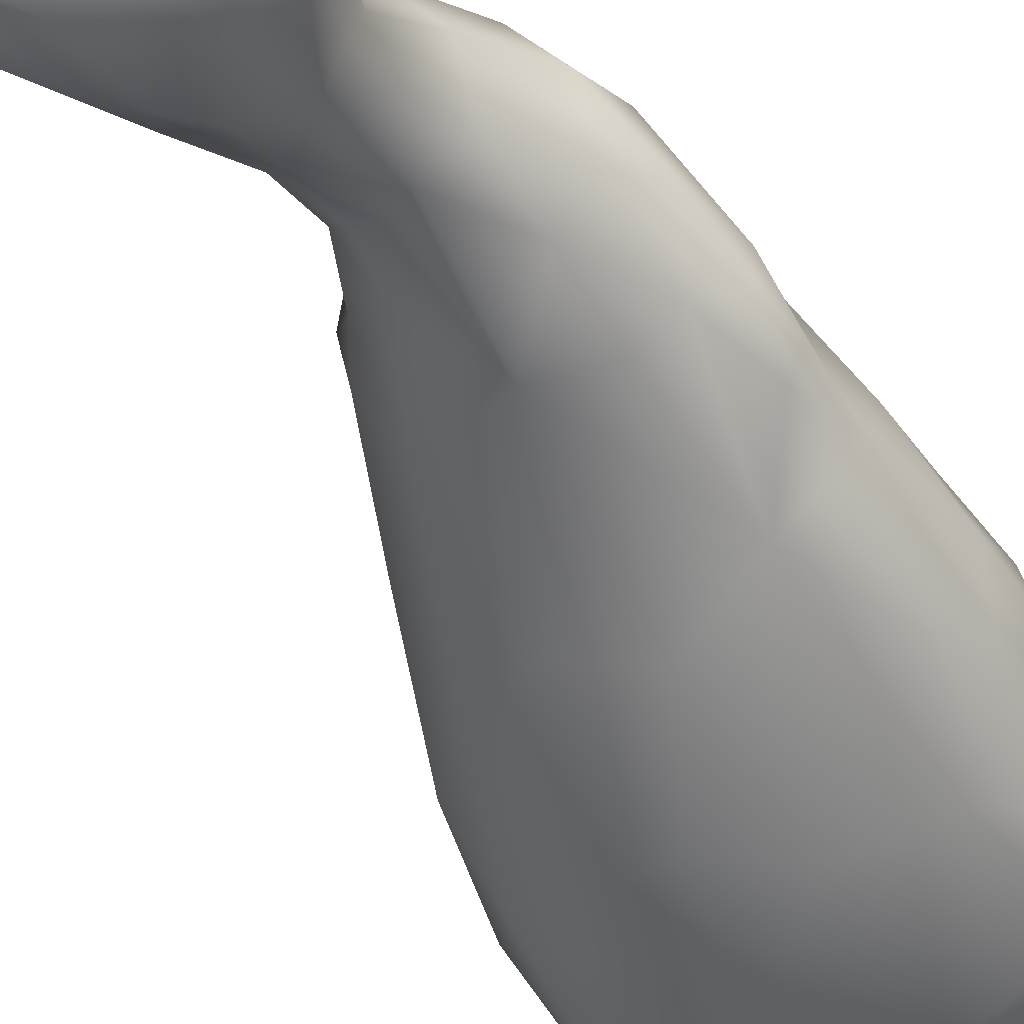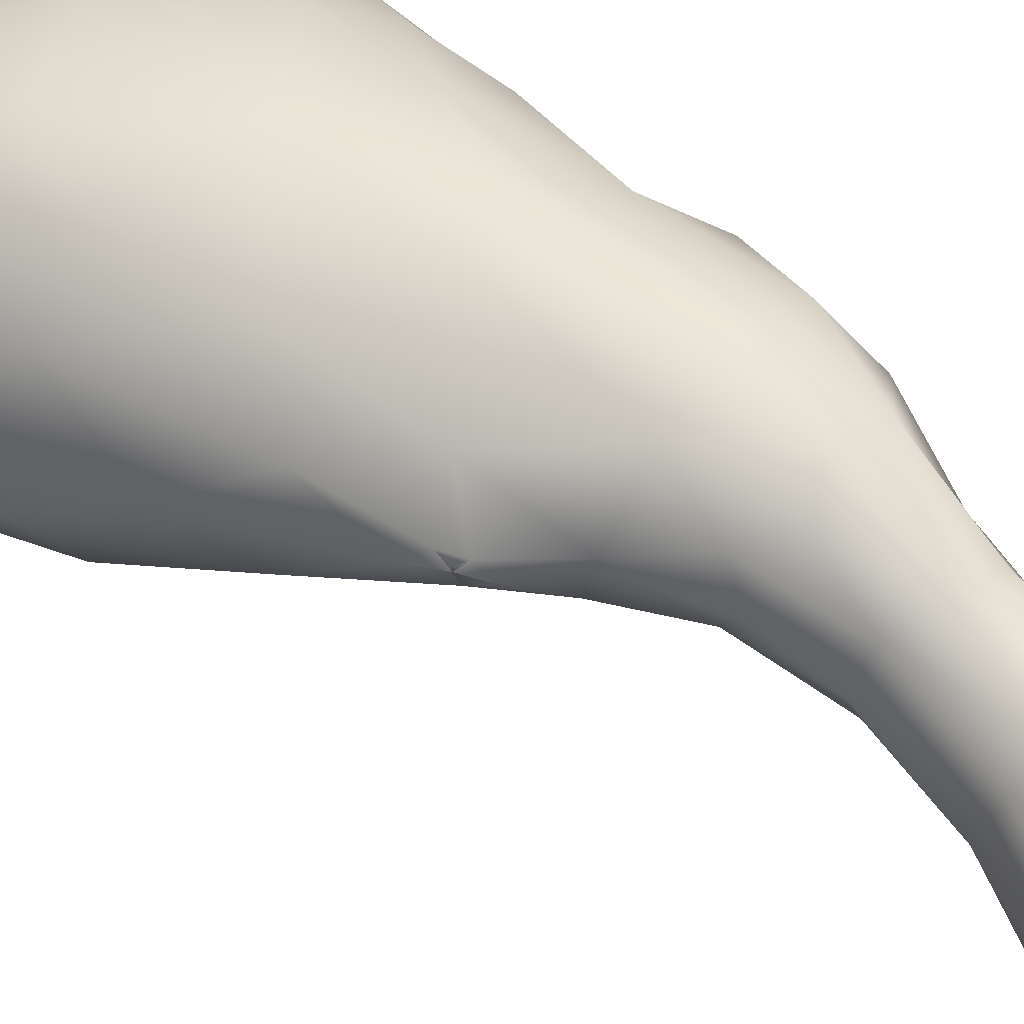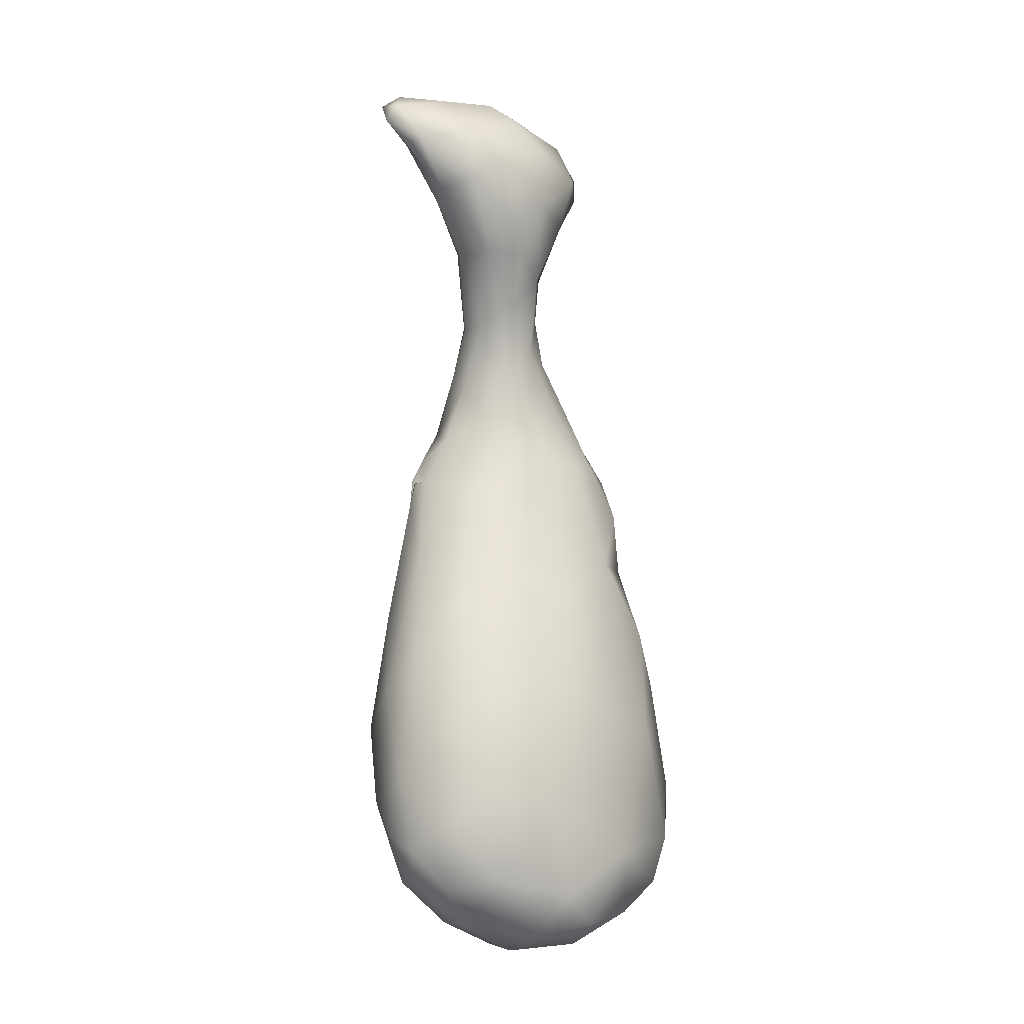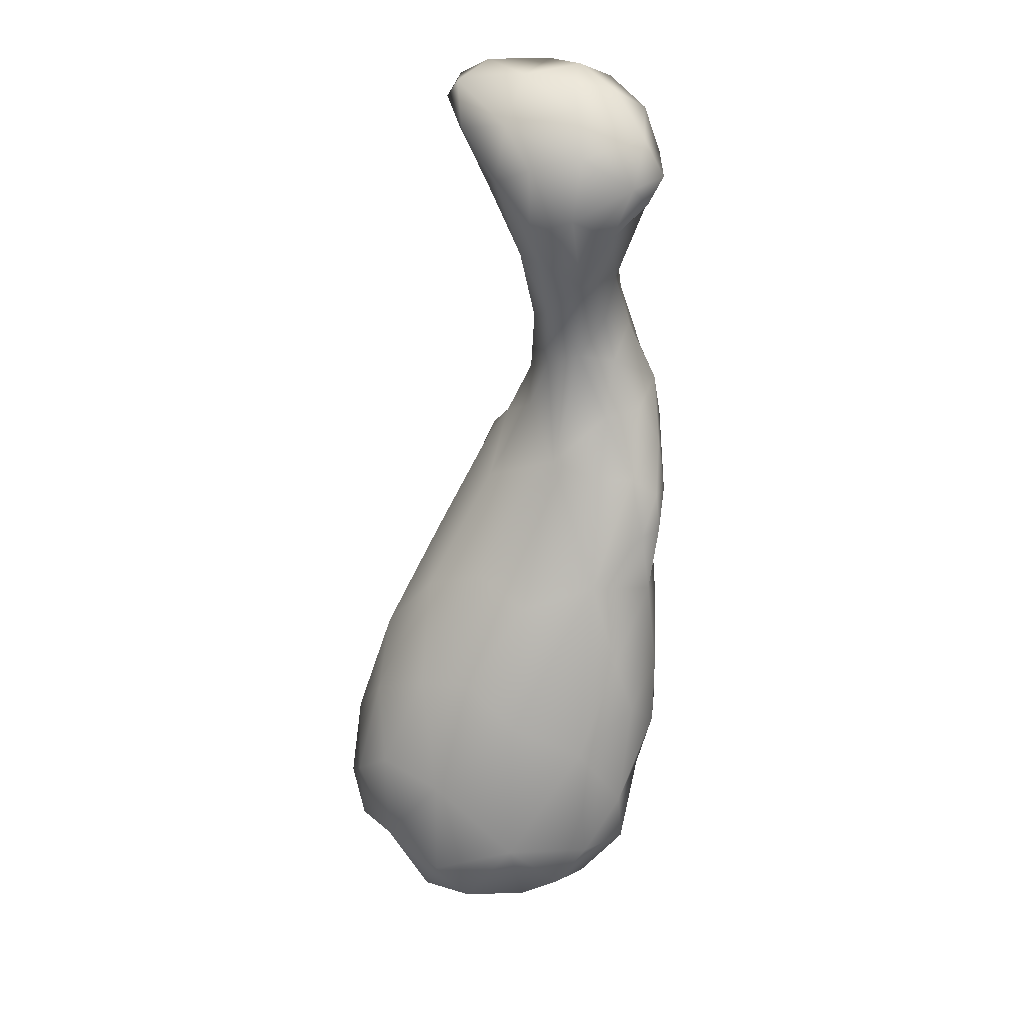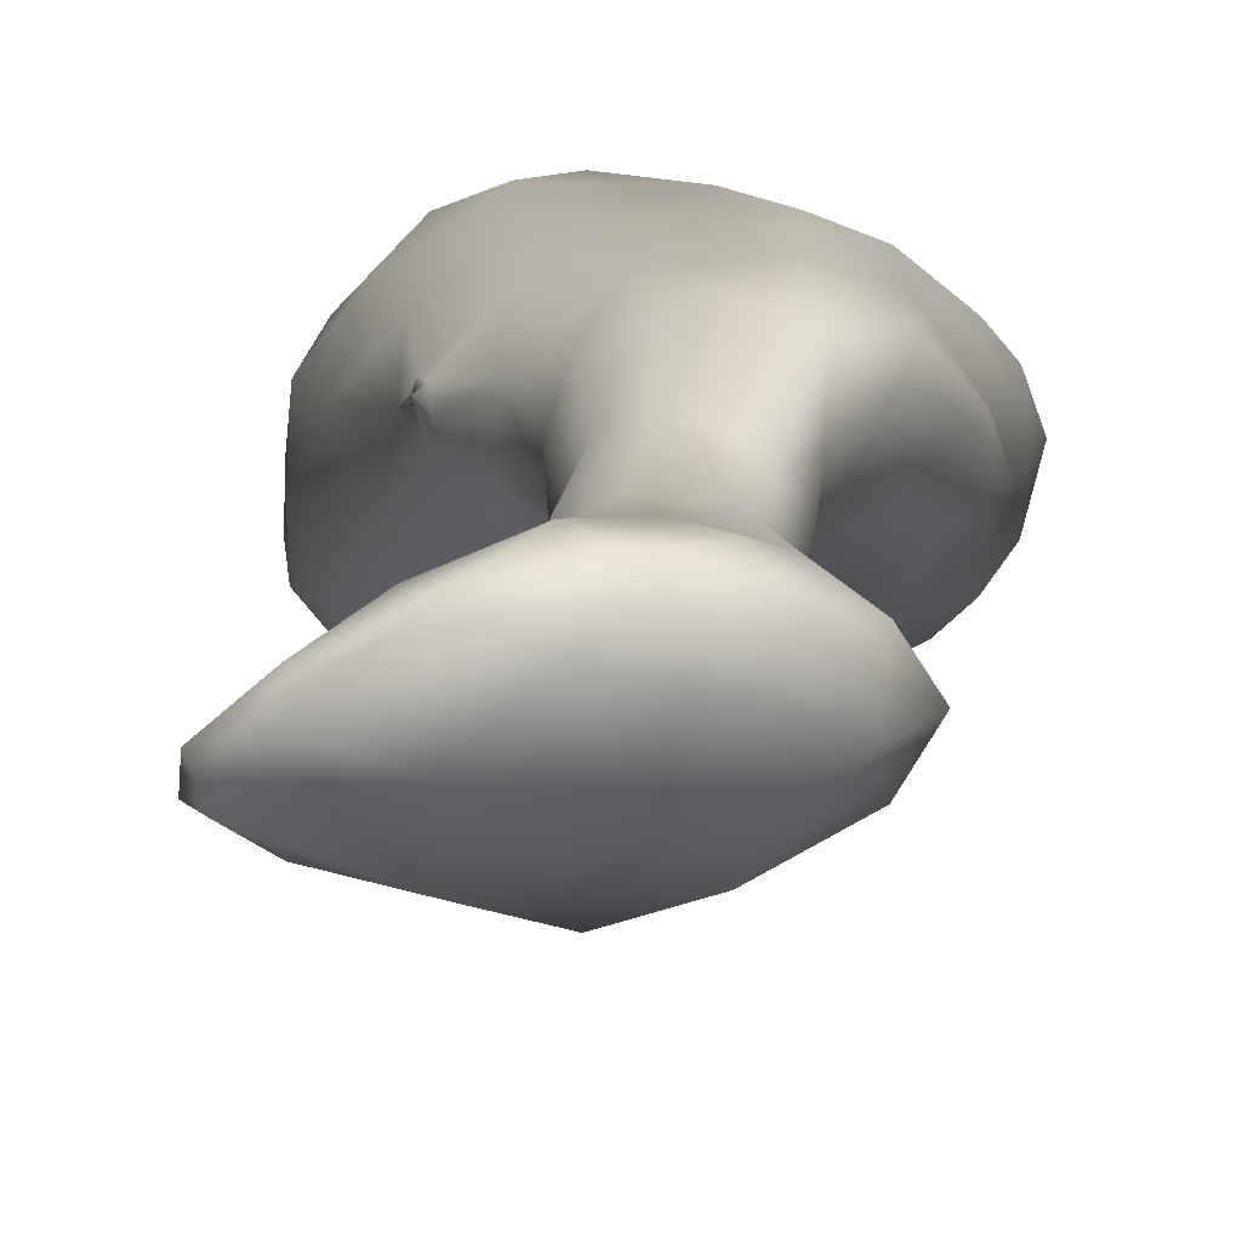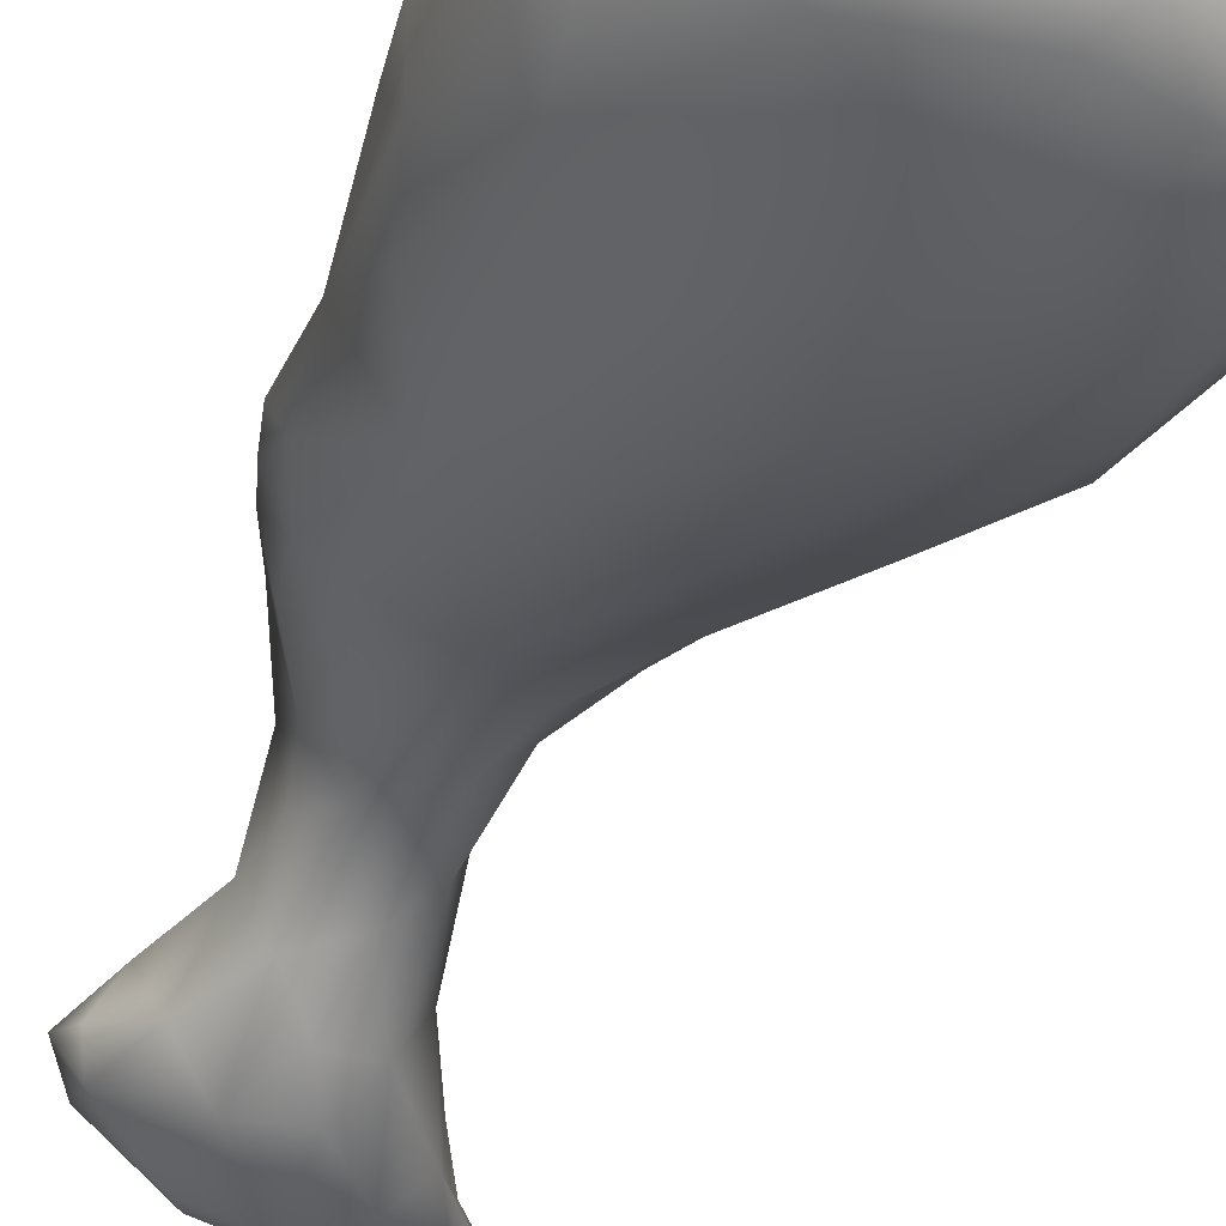
<metadata>
{"format":"obj","ext":"obj","renderer":"f3d","projection":"perspective","resolution":1024,"background":"white","views":[{"elev":-32.2,"azim":30.2,"up":"+Y"},{"elev":63.2,"azim":-50.2,"up":"+Y"},{"elev":3.8,"azim":-24.6,"up":"+Z"},{"elev":30.9,"azim":25.8,"up":"+Z"},{"elev":18.3,"azim":3.0,"up":"+Y"},{"elev":-53.7,"azim":158.5,"up":"+Y"}]}
</metadata>
<code>
o spine-21-lr_Cube.105
v 0.25 0.4192 -0.02262
v 0.2883 0.3506 -0.04906
v 0.2429 0.3492 0.02551
v 0.2103 0.2685 -0.1707
v 0.1436 0.2152 -0.1266
v 0.1749 0.3264 -0.3863
v 0.2009 0.4048 -0.4206
v 0.1978 0.3345 -0.4839
v 0.222 0.2119 -0.7199
v 0.2052 0.2762 -0.5977
v 0.1396 0.2767 -0.4608
v 0.2582 0.3384 -0.5946
v 0.2829 0.2523 -0.7232
v 0.1906 0.342 -0.2909
v 0.1467 0.2581 -0.2884
v 0.2504 0.2797 -0.06005
v 0.2694 0.3134 -0.1019
v 0.2386 0.3807 -0.1338
v 0.1727 0.4905 -0.6801
v 0.3486 0.26 -0.8396
v 0.1772 0.4731 -0.8358
v 0.3255 0.3408 -0.7796
v 0.1761 0.4536 -0.9678
v 0.1022 0.4953 0.09751
v -0.1249 0.4267 0.1042
v 0.05571 0.4424 0.1319
v -0.05856 0.4589 0.04257
v -0.02909 0.4741 0.1236
v 0.03941 0.5009 0.03723
v 0.05173 0.1996 -0.02461
v 0.01546 0.2336 -0.228
v -0.07765 0.3218 -0.1094
v -0.08304 0.2692 -0.08835
v 0.03521 0.424 -0.397
v 0.006281 0.3952 -0.2268
v -0.05633 0.3174 -0.6575
v 0.001787 0.3452 -0.4682
v -0.02155 0.3133 -0.2368
v 0.02219 0.2924 -0.3919
v 0.009654 0.446 -0.09331
v -0.135 0.3565 0.01333
v -0.1902 0.368 0.09944
v 0.09909 0.462 -0.1
v -0.05154 0.3835 -0.103
v 0.07658 0.3653 0.1184
v -0.03662 0.357 0.1203
v -0.1373 0.3956 0.1292
v -0.03078 0.2104 -0.06634
v -0.198 0.3197 0.06251
v -0.136 0.2627 0.01966
v -0.1564 0.2943 0.008348
v -0.1739 0.3211 0.0989
v -0.1216 0.3645 -0.7796
v -0.05898 0.4242 -0.8064
v -0.1102 0.3688 -0.744
v 0.04702 0.4793 -0.6559
v 0.001437 0.05982 -0.9462
v 0.3496 0.1795 -1.44
v 0.326 0.08328 -1.105
v 0.3627 0.2397 -1.286
v 0.2694 0.3301 -1.282
v 0.3246 0.3094 -1.185
v 0.03606 -0.06996 -1.156
v 0.2535 0.1133 -0.9385
v 0.3695 0.2184 -1.173
v 0.3869 0.1707 -1.292
v 0.2883 -0.02067 -1.302
v 0.3634 0.09778 -1.224
v 0.1189 0.03483 -0.9863
v -0.026 0.2531 -1.634
v 0.1568 0.3089 -1.456
v 0.1708 -0.14 -1.538
v 0.1884 -0.1059 -1.682
v 0.268 -0.0903 -1.628
v 0.1766 -0.02397 -1.721
v -0.006465 -0.1619 -1.397
v -0.1494 -0.1443 -1.375
v 0.06591 -0.09861 -1.74
v -0.176 -0.06477 -1.679
v -0.1301 -0.1697 -1.566
v -0.04041 -0.1569 -1.698
v 0.07662 -0.171 -1.678
v -0.233 -0.1097 -1.586
v 0.009003 -0.1972 -1.602
v -0.05873 -0.04349 -1.755
v -0.05559 0.1472 -1.725
v 0.05352 0.04014 -1.749
v 0.3718 0.03933 -1.548
v 0.1475 -0.07575 -1.236
v 0.09784 0.1886 -1.656
v 0.3672 0.03178 -1.436
v 0.3353 0.1007 -1.58
v -0.02477 0.3859 -1.386
v 0.2541 0.1915 -1.568
v -0.0649 0.05142 -1.765
v 0.218 0.08805 -1.671
v 0.3203 -0.05015 -1.544
v 0.2973 -0.01182 -1.642
v -0.1973 0.3362 -1.217
v -0.2781 0.1293 -1.2
v -0.2384 0.05683 -1.133
v -0.282 0.215 -1.294
v -0.221 0.2608 -1.054
v -0.1739 0.1935 -0.9304
v -0.316 0.007043 -1.491
v -0.2898 -0.05872 -1.511
v -0.2103 -0.05182 -1.246
v -0.2954 0.000471 -1.358
v -0.308 0.09804 -1.451
v -0.2647 0.229 -1.463
v -0.1698 0.3346 -1.435
v -0.254 0.09586 -1.618
v -0.2105 0.2245 -1.602
v 0.3439 0.2221 -0.9736
v 0.09778 0.4259 -1.167
v 0.3255 0.3182 -1.055
v 0.2479 0.395 -1.092
v -0.1451 0.3672 -0.9354
v -0.1411 0.3284 -0.8073
v 0.2006 0.4521 0.05572
v 0.1535 0.4061 0.09706
v 0.1546 0.4825 0.006136
v 0.1905 0.4392 -0.09613
v 0.08819 0.2137 -0.2365
v 0.05344 0.1974 -0.1615
v 0.1688 0.4291 -0.3506
v 0.1023 0.4547 -0.3639
v 0.06519 0.2725 -0.4929
v 0.01942 0.276 -0.6066
v 0.07906 0.2463 -0.3525
v 0.1127 0.303 0.07593
v 0.1506 0.2414 0.000535
v -0.0266 0.2465 0.04454
v 0.1475 0.4319 -0.2179
v 0.1225 0.4994 -0.5294
v 0.07626 0.4721 -0.8725
v -0.08399 -0.07215 -1.182
v -0.06293 0.4258 -1.03
v -0.08103 0.4082 -1.25
v -0.2787 -0.01338 -1.585
v -0.2376 -0.1124 -1.452
v -0.1287 0.3028 -1.564
v -0.1579 0.08973 -1.716
v -0.1381 0.2164 -1.67
v 0.2575 0.4281 -0.5525
v 0.2675 0.4442 -0.6482
v 0.3307 0.2833 -0.7656
v 0.3009 0.3577 -0.6661
v 0.06556 0.4774 -0.4964
v 0.01269 0.4478 -0.5503
v -0.04749 0.3972 -0.6492
v -0.105 0.3502 -0.7118
v -0.006367 0.3908 -0.5105
v -0.1315 0.06505 -1.006
v 0.2032 0.4766 -0.5112
v 0.3269 0.2148 -0.841
v -0.1124 0.3074 -0.752
v -0.04807 0.2101 -0.7694
v -0.1215 0.3473 -0.7586
v -0.1231 0.3481 -0.7582
v -0.1249 0.3541 -0.7536
v 0.267 0.41 -0.8618
v 0.06483 0.433 -0.2382
v -0.003863 0.3324 -0.538
v 0.1136 0.2026 -0.6943
v 0.006279 0.3514 -0.4043
v -0.121 0.3467 -0.7593
v -0.1251 0.3548 -0.7533
f 16 2 3
f 18 17 4
f 1 18 123
f 16 5 4
f 5 15 4
f 7 14 6
f 7 126 14
f 13 10 9
f 128 165 11
f 11 8 6
f 134 18 14
f 13 12 10
f 14 4 15
f 15 6 14
f 11 15 130
f 130 128 11
f 18 2 17
f 35 34 166
f 21 19 162
f 19 155 146
f 22 147 20
f 21 162 23
f 162 146 22
f 19 21 136
f 26 46 45
f 29 122 43
f 40 27 29
f 24 120 122
f 26 121 24
f 24 122 29
f 25 28 27
f 29 27 28
f 28 24 29
f 30 133 48
f 31 33 38
f 32 38 33
f 33 41 32
f 30 48 125
f 34 153 166
f 37 166 153
f 41 44 32
f 40 163 35
f 38 44 35
f 25 27 41
f 41 27 44
f 41 42 25
f 42 41 49
f 47 52 46
f 70 142 93
f 47 42 52
f 48 50 33
f 50 48 133
f 50 52 49
f 52 50 133
f 53 160 159
f 53 159 167
f 53 161 160
f 53 167 55
f 150 149 56
f 160 161 55
f 55 161 168
f 59 64 67
f 61 62 60
f 94 58 92
f 67 64 89
f 63 69 57
f 57 137 63
f 89 69 63
f 66 68 91
f 66 60 65
f 68 59 67
f 67 91 68
f 73 72 82
f 74 97 72
f 98 74 73
f 90 87 86
f 75 98 73
f 73 78 75
f 77 80 76
f 79 85 81
f 79 81 80
f 85 79 143
f 72 89 76
f 81 85 78
f 81 78 82
f 72 84 82
f 81 82 84
f 86 95 143
f 87 95 86
f 137 76 63
f 88 97 98
f 89 72 67
f 67 97 91
f 70 86 144
f 152 161 160
f 58 60 66
f 103 119 118
f 96 98 75
f 75 78 87
f 87 85 95
f 87 78 85
f 101 104 100
f 107 154 101
f 102 99 110
f 111 110 99
f 103 100 104
f 104 101 154
f 109 140 105
f 103 99 102
f 108 106 141
f 140 106 105
f 108 105 106
f 108 141 107
f 109 102 110
f 110 112 109
f 109 105 108
f 113 110 111
f 112 113 143
f 64 13 9
f 156 64 114
f 117 116 62
f 116 162 114
f 119 168 53
f 119 160 161
f 119 161 168
f 119 103 104
f 118 54 138
f 120 3 1
f 123 43 122
f 122 120 1
f 127 134 126
f 124 125 31
f 127 163 134
f 128 164 129
f 129 165 128
f 129 164 36
f 129 158 165
f 130 124 31
f 131 132 3
f 131 45 46
f 132 30 5
f 133 131 46
f 133 30 132
f 56 135 19
f 136 138 54
f 136 54 56
f 138 115 139
f 141 80 77
f 141 106 83
f 83 80 141
f 112 143 79
f 107 77 137
f 142 144 113
f 144 142 70
f 145 146 155
f 147 13 156
f 148 147 22
f 148 12 13
f 155 135 127
f 149 127 135
f 151 164 153
f 151 153 150
f 153 164 37
f 157 160 159
f 157 159 167
f 157 36 152
f 157 158 36
f 55 168 152
f 104 154 158
f 136 115 138
f 157 167 119
f 158 57 165
f 1 3 2
f 1 2 18
f 16 4 17
f 6 8 7
f 11 165 10
f 11 10 8
f 10 12 8
f 15 11 6
f 16 17 2
f 132 16 3
f 16 132 5
f 134 123 18
f 19 146 162
f 114 22 20
f 22 114 162
f 162 117 23
f 136 23 115
f 23 136 21
f 117 162 116
f 24 28 26
f 29 43 40
f 120 24 121
f 28 25 47
f 26 28 46
f 28 47 46
f 31 48 33
f 48 31 125
f 149 34 127
f 34 150 153
f 34 149 150
f 34 163 127
f 34 35 163
f 37 164 39
f 51 41 33
f 163 40 43
f 35 44 40
f 38 32 44
f 130 31 39
f 133 46 52
f 52 42 49
f 49 41 51
f 43 134 163
f 40 44 27
f 42 47 25
f 33 50 51
f 51 50 49
f 161 53 168
f 54 53 55
f 54 151 56
f 159 55 167
f 55 151 54
f 150 56 151
f 165 57 69
f 88 92 58
f 61 60 58
f 62 65 60
f 94 92 96
f 58 71 61
f 62 61 117
f 61 115 117
f 65 62 116
f 145 7 8
f 69 89 64
f 90 70 71
f 94 90 71
f 78 73 82
f 76 137 77
f 80 84 76
f 83 79 80
f 79 83 140
f 72 76 84
f 67 72 97
f 81 84 80
f 97 88 91
f 76 89 63
f 70 90 86
f 97 74 98
f 94 96 90
f 61 71 115
f 94 71 58
f 75 87 96
f 85 143 95
f 98 96 92
f 88 98 92
f 138 139 99
f 138 99 118
f 101 100 108
f 111 99 139
f 100 103 102
f 99 103 118
f 140 109 112
f 101 108 107
f 109 100 102
f 100 109 108
f 113 111 142
f 113 112 110
f 9 165 64
f 68 114 59
f 114 68 65
f 114 20 156
f 114 64 59
f 116 114 65
f 23 117 115
f 118 119 53
f 159 119 167
f 120 121 3
f 122 1 123
f 123 134 43
f 5 124 15
f 125 124 5
f 126 7 155
f 164 128 39
f 129 36 158
f 128 130 39
f 124 130 15
f 131 121 45
f 133 132 131
f 158 154 57
f 135 56 149
f 19 135 155
f 136 56 19
f 107 137 154
f 137 57 154
f 111 139 93
f 77 107 141
f 140 112 79
f 106 140 83
f 143 113 144
f 86 143 144
f 111 93 142
f 147 148 13
f 148 145 12
f 145 148 146
f 146 148 22
f 161 152 168
f 151 55 152
f 152 36 151
f 165 69 64
f 145 155 7
f 157 119 104
f 157 104 158
f 9 10 165
f 26 45 121
f 151 36 164
f 166 37 39
f 39 31 38
f 39 38 166
f 118 53 54
f 159 160 55
f 91 88 58
f 93 115 71
f 115 93 139
f 66 65 68
f 73 74 72
f 90 96 87
f 13 64 156
f 160 119 159
f 147 156 20
f 131 3 121
f 14 18 4
f 126 134 14
f 38 35 166
f 5 30 125
f 71 70 93
f 58 66 91
f 157 152 160
f 126 155 127
f 12 145 8

</code>
